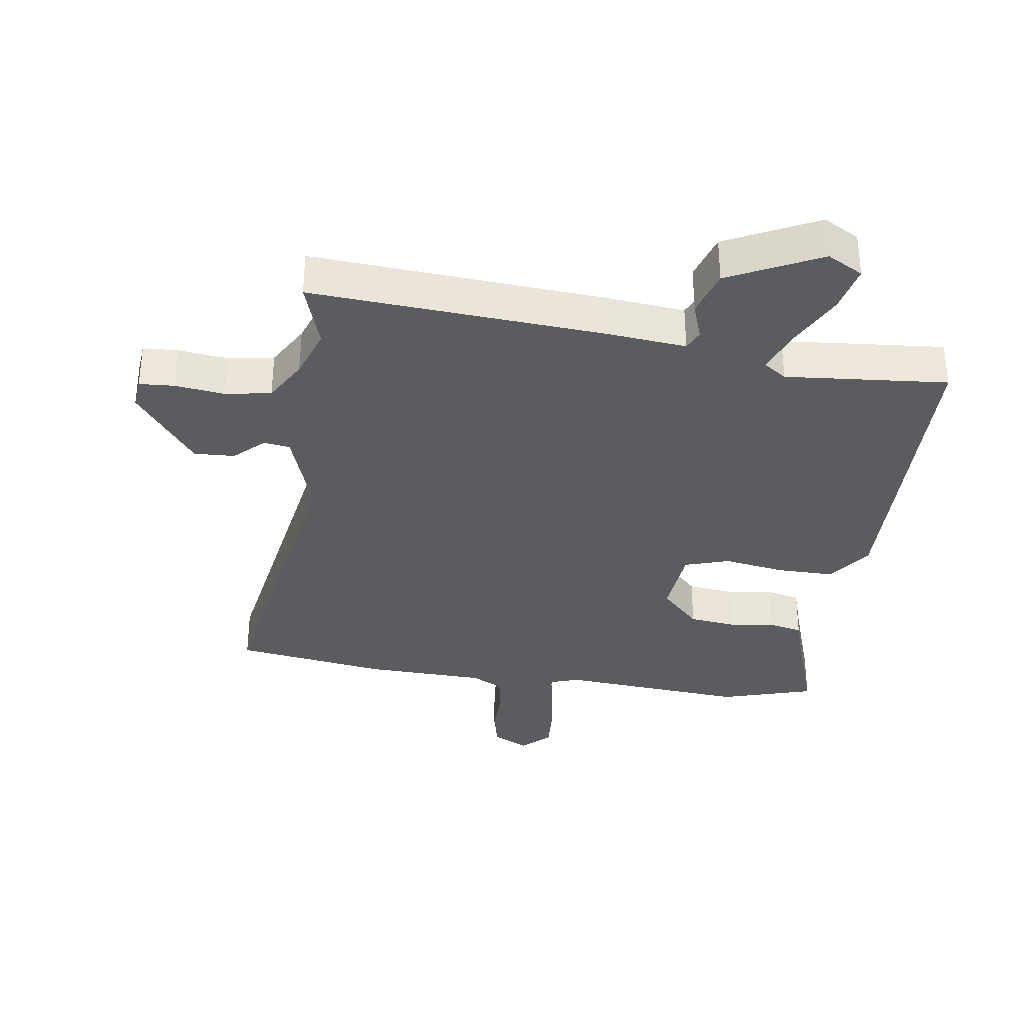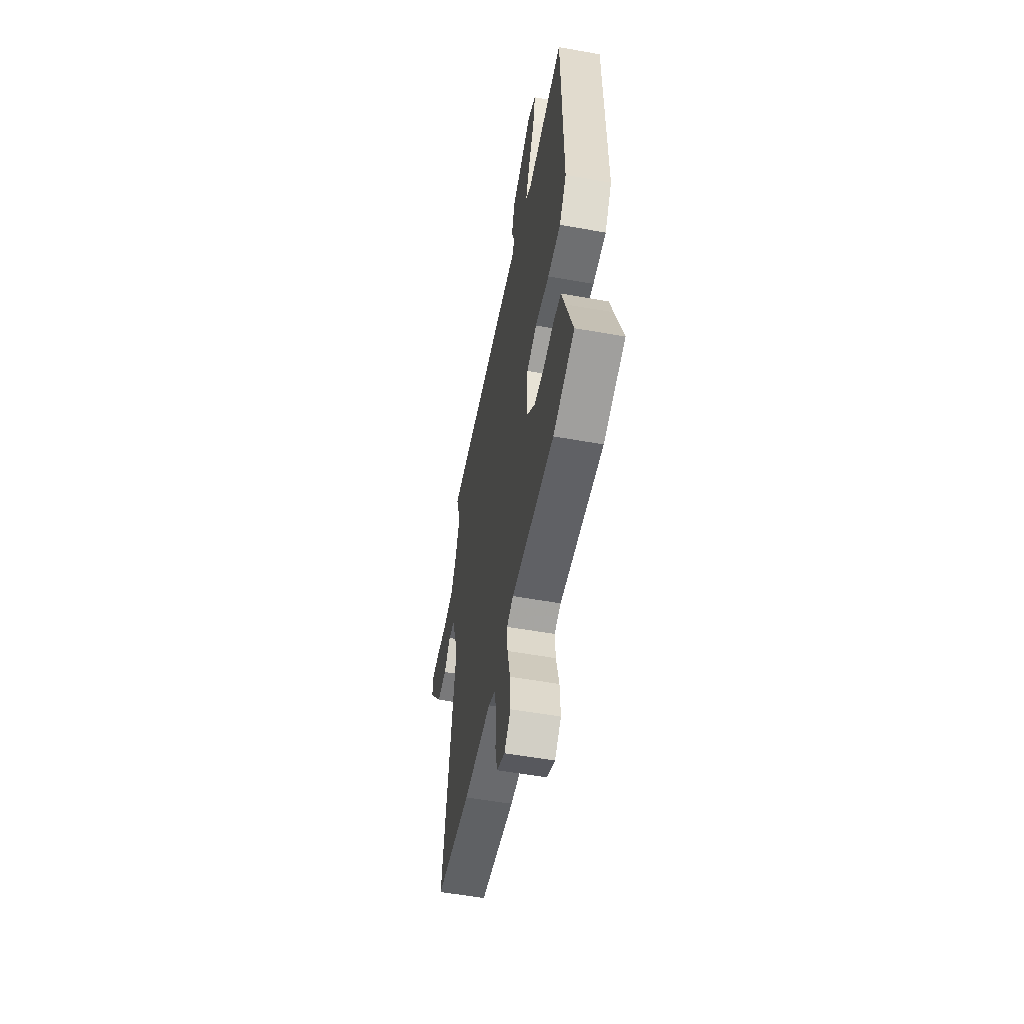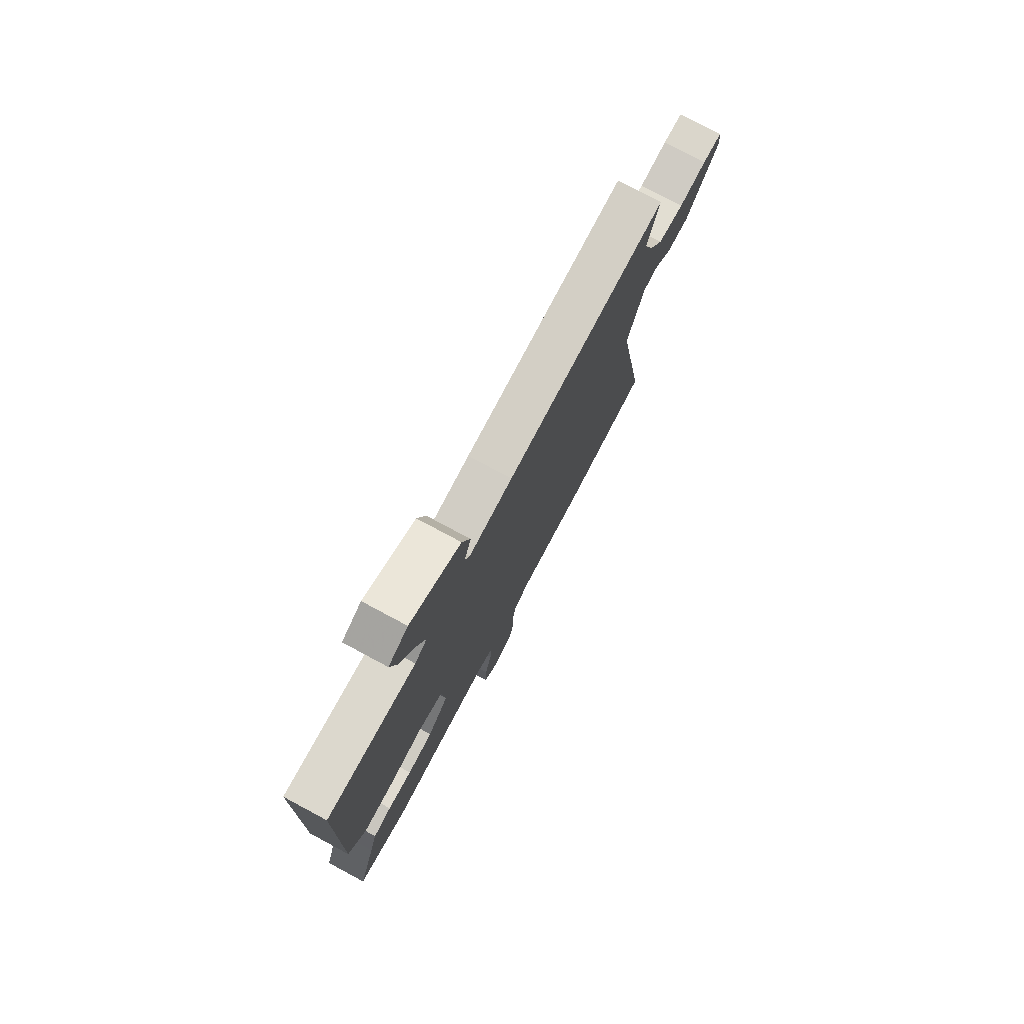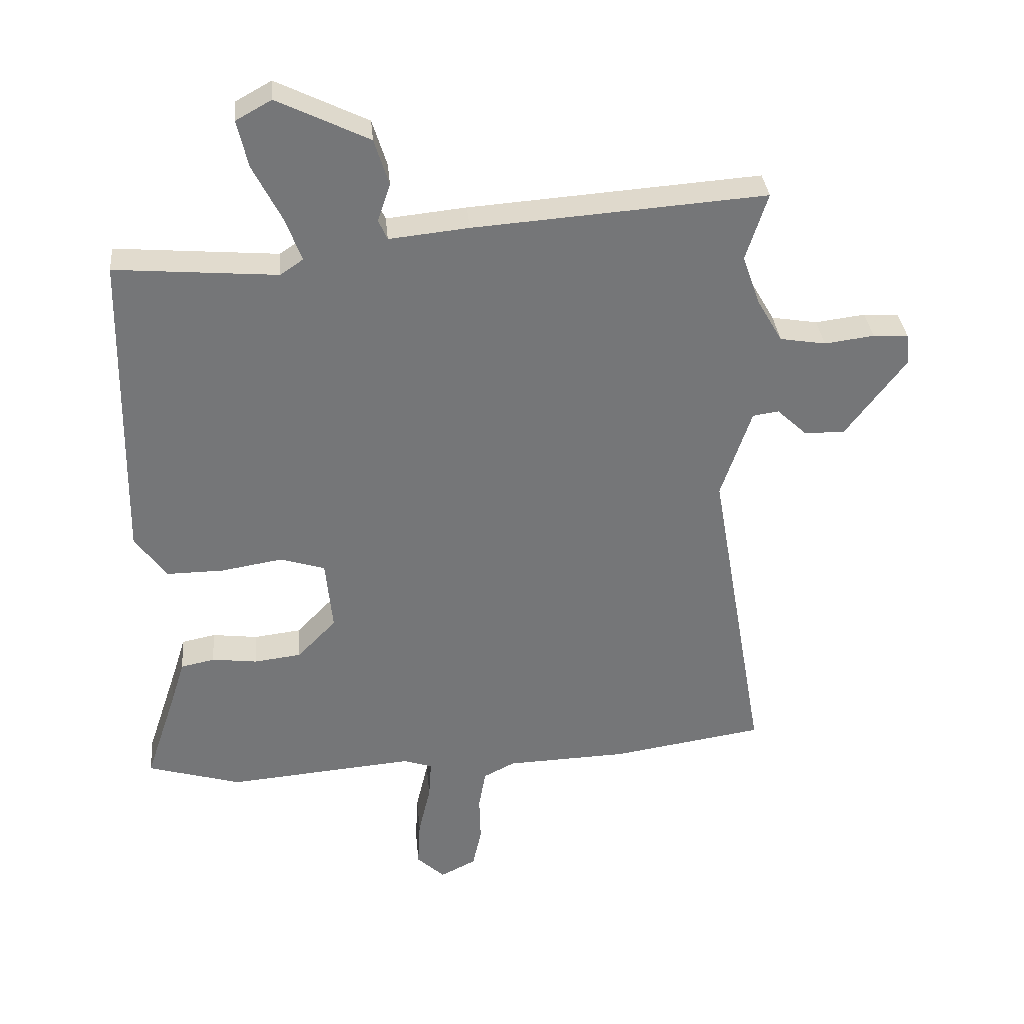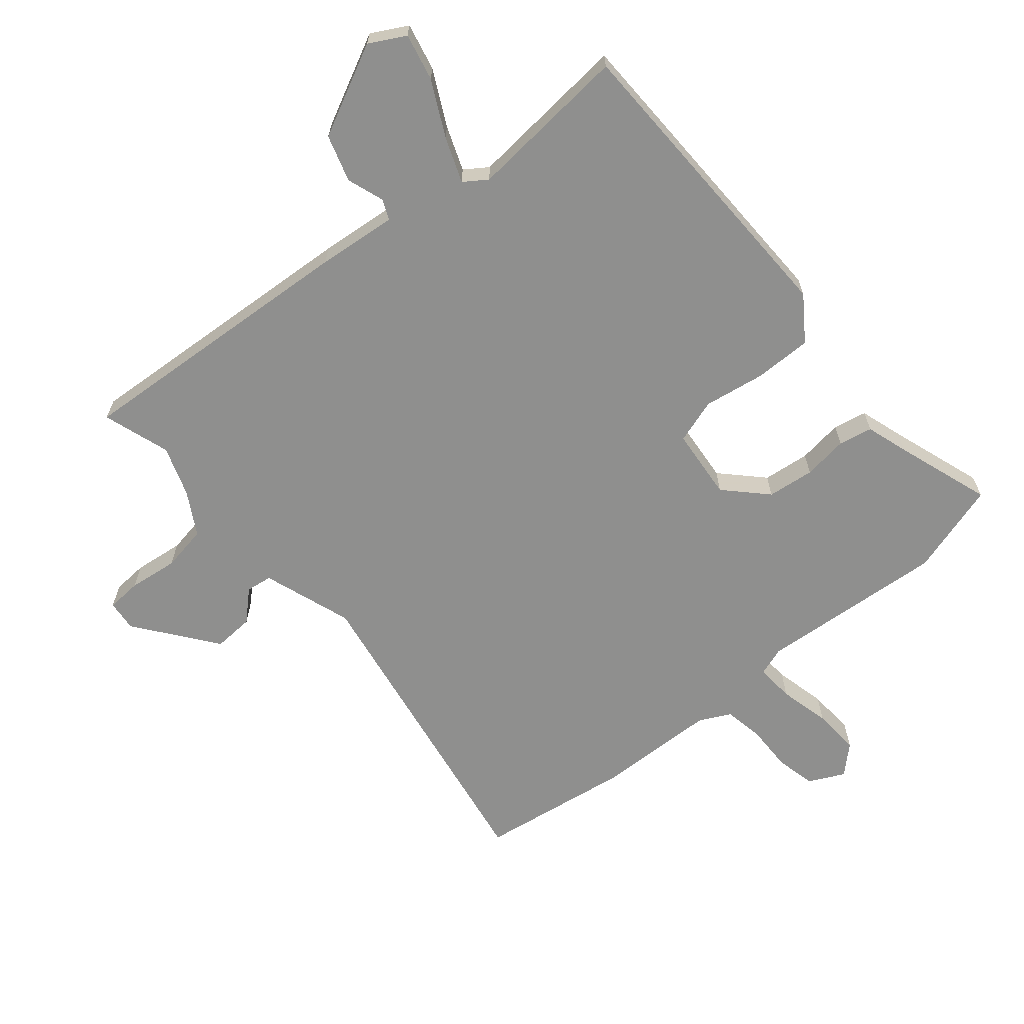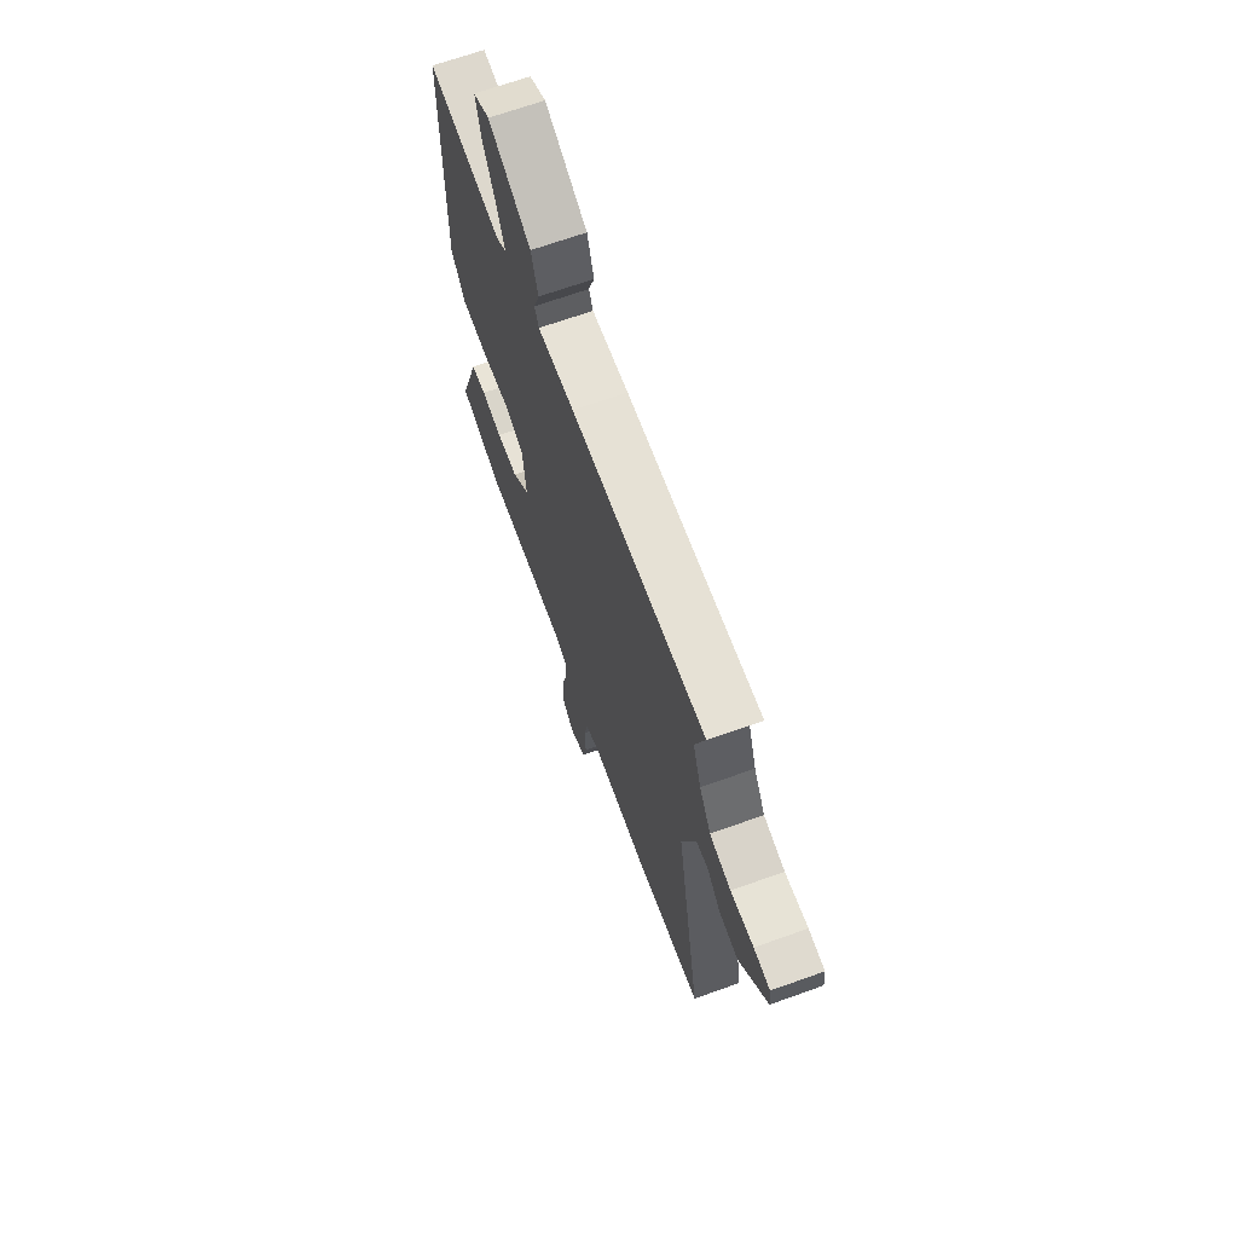
<metadata>
{"format":"obj","ext":"obj","renderer":"f3d","projection":"perspective","resolution":1024,"background":"white","views":[{"elev":-34.1,"azim":-8.0,"up":"+Y"},{"elev":-55.1,"azim":79.3,"up":"+Z"},{"elev":77.1,"azim":118.2,"up":"+Z"},{"elev":33.6,"azim":174.7,"up":"+Z"},{"elev":-65.2,"azim":40.2,"up":"+Y"},{"elev":68.1,"azim":-109.7,"up":"+Z"}]}
</metadata>
<code>
v 0.508 0.07 -0.498
v 0.361 0.07 -0.541
v 0.066 0.07 -0.516
v 0.021 0.07 -0.531
v 0.025 0.07 -0.592
v 0.044 0.07 -0.673
v 0.048 0.07 -0.748
v 0.004 0.07 -0.789
v -0.052 0.07 -0.761
v -0.066 0.07 -0.698
v -0.064 0.07 -0.623
v -0.075 0.07 -0.561
v -0.124 0.07 -0.536
v -0.315 0.07 -0.529
v -0.554 0.07 -0.492
v -0.466 0.07 0.019
v -0.514 0.07 0.161
v -0.555 0.07 0.167
v -0.601 0.07 0.124
v -0.665 0.07 0.121
v -0.76 0.07 0.247
v -0.755 0.07 0.296
v -0.7 0.07 0.299
v -0.622 0.07 0.289
v -0.55 0.07 0.301
v -0.511 0.07 0.368
v -0.483 0.07 0.447
v -0.517 0.07 0.553
v -0.059 0.07 0.519
v 0.066 0.07 0.506
v 0.08 0.07 0.537
v 0.06 0.07 0.596
v 0.083 0.07 0.669
v 0.227 0.07 0.739
v 0.283 0.07 0.708
v 0.266 0.07 0.634
v 0.222 0.07 0.548
v 0.195 0.07 0.478
v 0.231 0.07 0.453
v 0.486 0.07 0.474
v 0.495 0.07 -0.02
v 0.446 0.07 -0.089
v 0.356 0.07 -0.088
v 0.259 0.07 -0.072
v 0.189 0.07 -0.094
v 0.178 0.07 -0.207
v 0.239 0.07 -0.27
v 0.313 0.07 -0.279
v 0.384 0.07 -0.27
v 0.437 0.07 -0.281
v 0.458 0.07 -0.348
v 0.508 0 -0.498
v 0.361 0 -0.541
v 0.066 0 -0.516
v 0.021 0 -0.531
v 0.025 0 -0.592
v 0.044 0 -0.673
v 0.048 0 -0.748
v 0.004 0 -0.789
v -0.052 0 -0.761
v -0.066 0 -0.698
v -0.064 0 -0.623
v -0.075 0 -0.561
v -0.124 0 -0.536
v -0.315 0 -0.529
v -0.554 0 -0.492
v -0.466 0 0.019
v -0.514 0 0.161
v -0.555 0 0.167
v -0.601 0 0.124
v -0.665 0 0.121
v -0.76 0 0.247
v -0.755 0 0.296
v -0.7 0 0.299
v -0.622 0 0.289
v -0.55 0 0.301
v -0.511 0 0.368
v -0.483 0 0.447
v -0.517 0 0.553
v -0.059 0 0.519
v 0.066 0 0.506
v 0.08 0 0.537
v 0.06 0 0.596
v 0.083 0 0.669
v 0.227 0 0.739
v 0.283 0 0.708
v 0.266 0 0.634
v 0.222 0 0.548
v 0.195 0 0.478
v 0.231 0 0.453
v 0.486 0 0.474
v 0.495 0 -0.02
v 0.446 0 -0.089
v 0.356 0 -0.088
v 0.259 0 -0.072
v 0.189 0 -0.094
v 0.178 0 -0.207
v 0.239 0 -0.27
v 0.313 0 -0.279
v 0.384 0 -0.27
v 0.437 0 -0.281
v 0.458 0 -0.348
f 48 49 50 51
f 1 2 3
f 51 1 3
f 48 51 3
f 47 48 3
f 46 47 3 4
f 45 46 4
f 42 43 44
f 41 42 44
f 40 41 44
f 39 40 44
f 38 39 44 45
f 35 36 37
f 34 35 37
f 33 34 37
f 32 33 37
f 31 32 37
f 30 31 37 38
f 38 45 4
f 30 38 4
f 29 30 4
f 28 29 4
f 27 28 4
f 22 23 24
f 21 22 24
f 20 21 24
f 19 20 24
f 18 19 24
f 17 18 24 25
f 16 17 25 26
f 13 14 15 16
f 27 4 5
f 26 27 5
f 16 26 5
f 13 16 5
f 12 13 5
f 8 9 10 11
f 8 11 12
f 7 8 12
f 6 7 12
f 5 6 12
f 102 101 100 99
f 54 53 52
f 54 52 102
f 54 102 99
f 54 99 98
f 55 54 98 97
f 55 97 96
f 95 94 93
f 95 93 92
f 95 92 91
f 95 91 90
f 96 95 90 89
f 88 87 86
f 88 86 85
f 88 85 84
f 88 84 83
f 88 83 82
f 89 88 82 81
f 55 96 89
f 55 89 81
f 55 81 80
f 55 80 79
f 55 79 78
f 75 74 73
f 75 73 72
f 75 72 71
f 75 71 70
f 75 70 69
f 76 75 69 68
f 77 76 68 67
f 67 66 65 64
f 56 55 78
f 56 78 77
f 56 77 67
f 56 67 64
f 56 64 63
f 62 61 60 59
f 63 62 59
f 63 59 58
f 63 58 57
f 63 57 56
f 1 52 53 2
f 2 53 54 3
f 3 54 55 4
f 4 55 56 5
f 5 56 57 6
f 6 57 58 7
f 7 58 59 8
f 8 59 60 9
f 9 60 61 10
f 10 61 62 11
f 11 62 63 12
f 12 63 64 13
f 13 64 65 14
f 14 65 66 15
f 15 66 67 16
f 16 67 68 17
f 17 68 69 18
f 18 69 70 19
f 19 70 71 20
f 20 71 72 21
f 21 72 73 22
f 22 73 74 23
f 23 74 75 24
f 24 75 76 25
f 25 76 77 26
f 26 77 78 27
f 27 78 79 28
f 28 79 80 29
f 29 80 81 30
f 30 81 82 31
f 31 82 83 32
f 32 83 84 33
f 33 84 85 34
f 34 85 86 35
f 35 86 87 36
f 36 87 88 37
f 37 88 89 38
f 38 89 90 39
f 39 90 91 40
f 40 91 92 41
f 41 92 93 42
f 42 93 94 43
f 43 94 95 44
f 44 95 96 45
f 45 96 97 46
f 46 97 98 47
f 47 98 99 48
f 48 99 100 49
f 49 100 101 50
f 50 101 102 51
f 51 102 52 1

</code>
